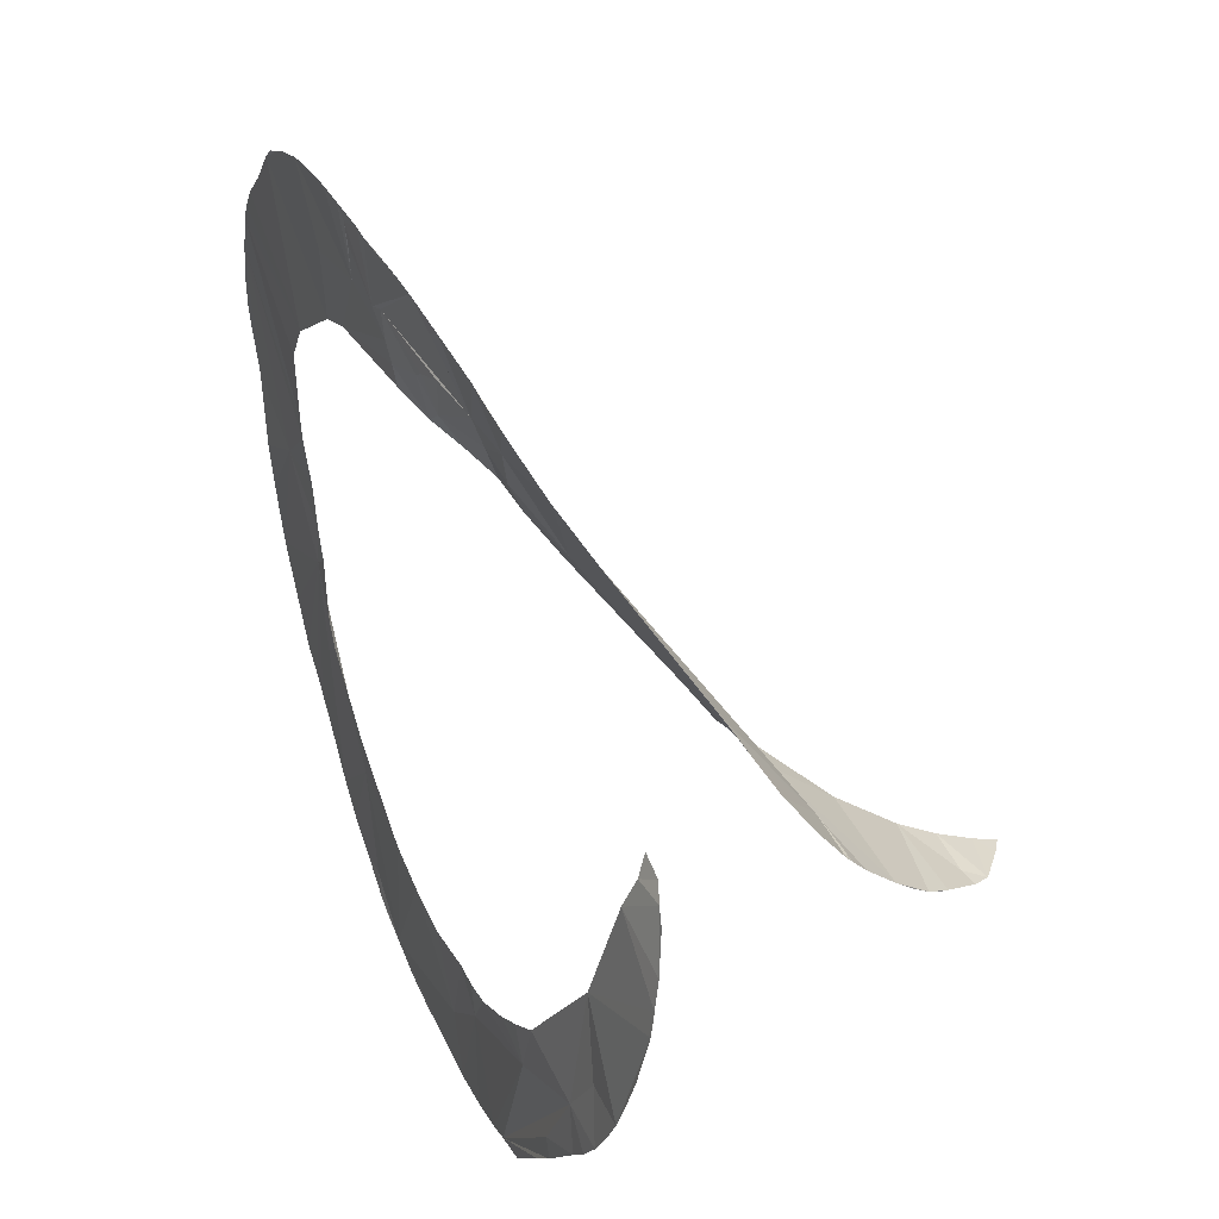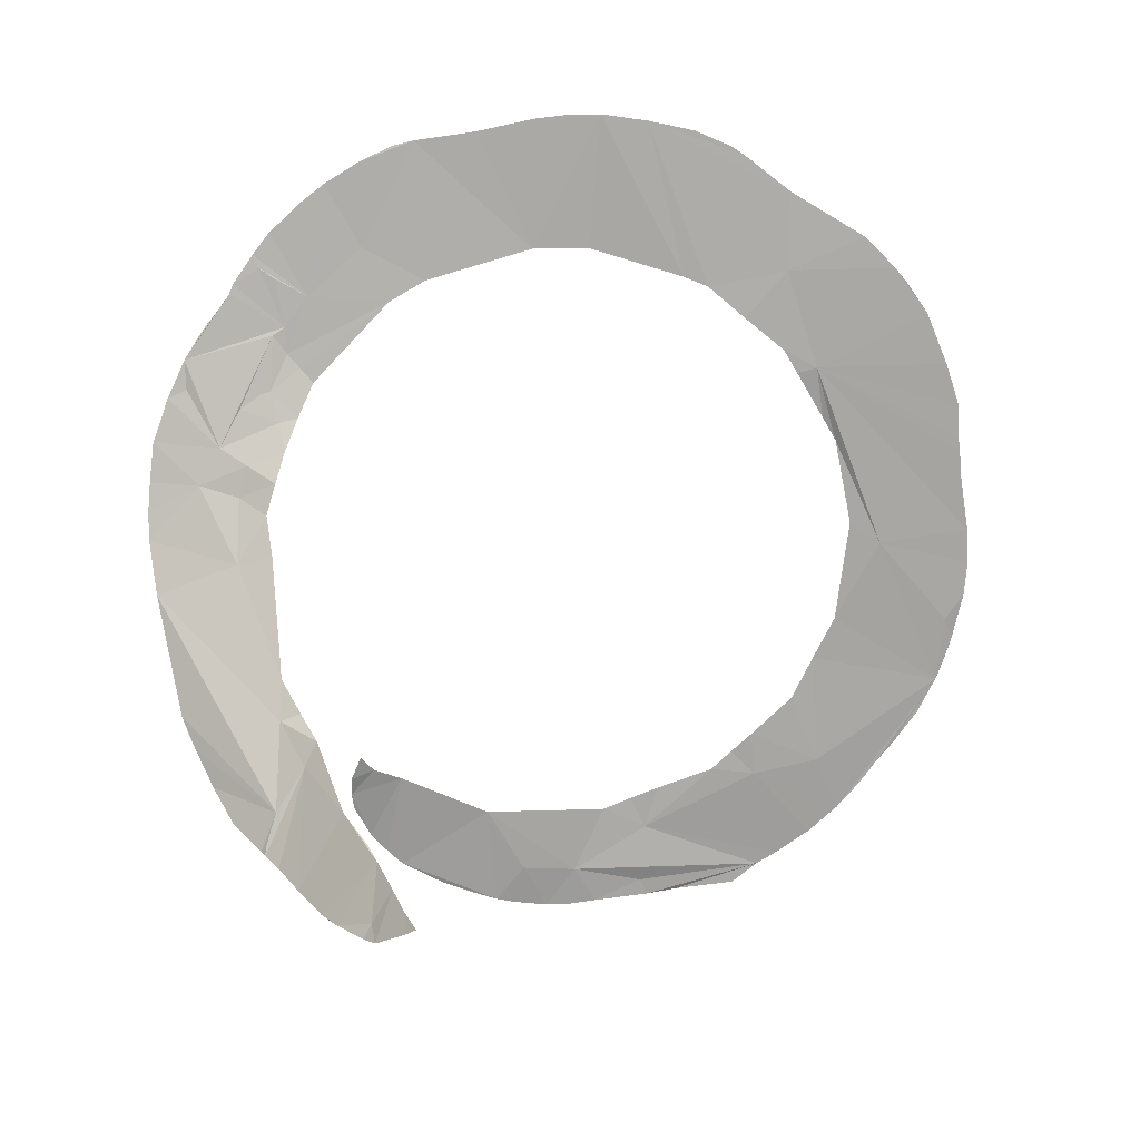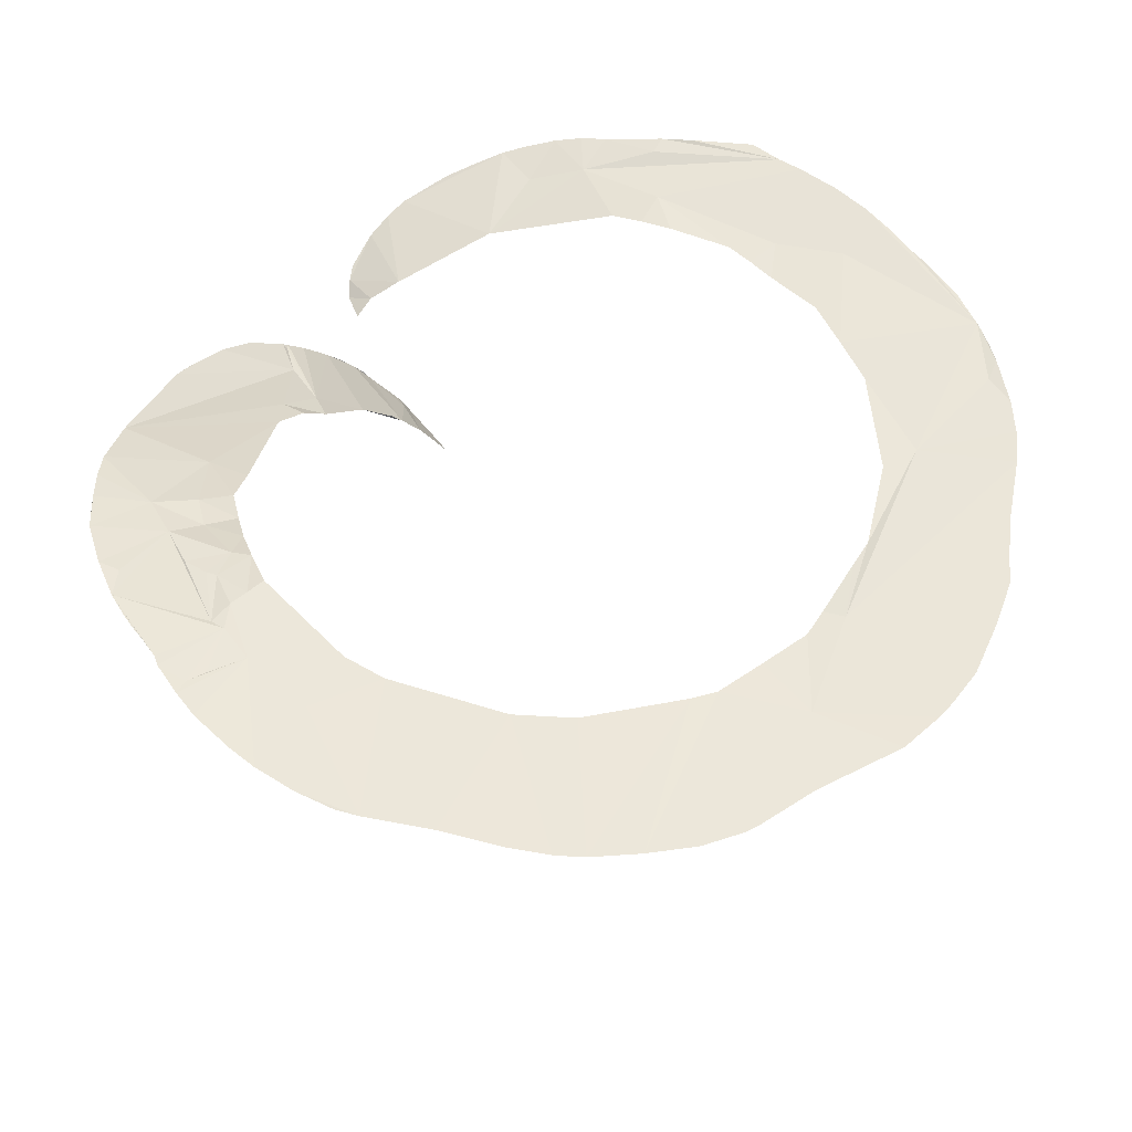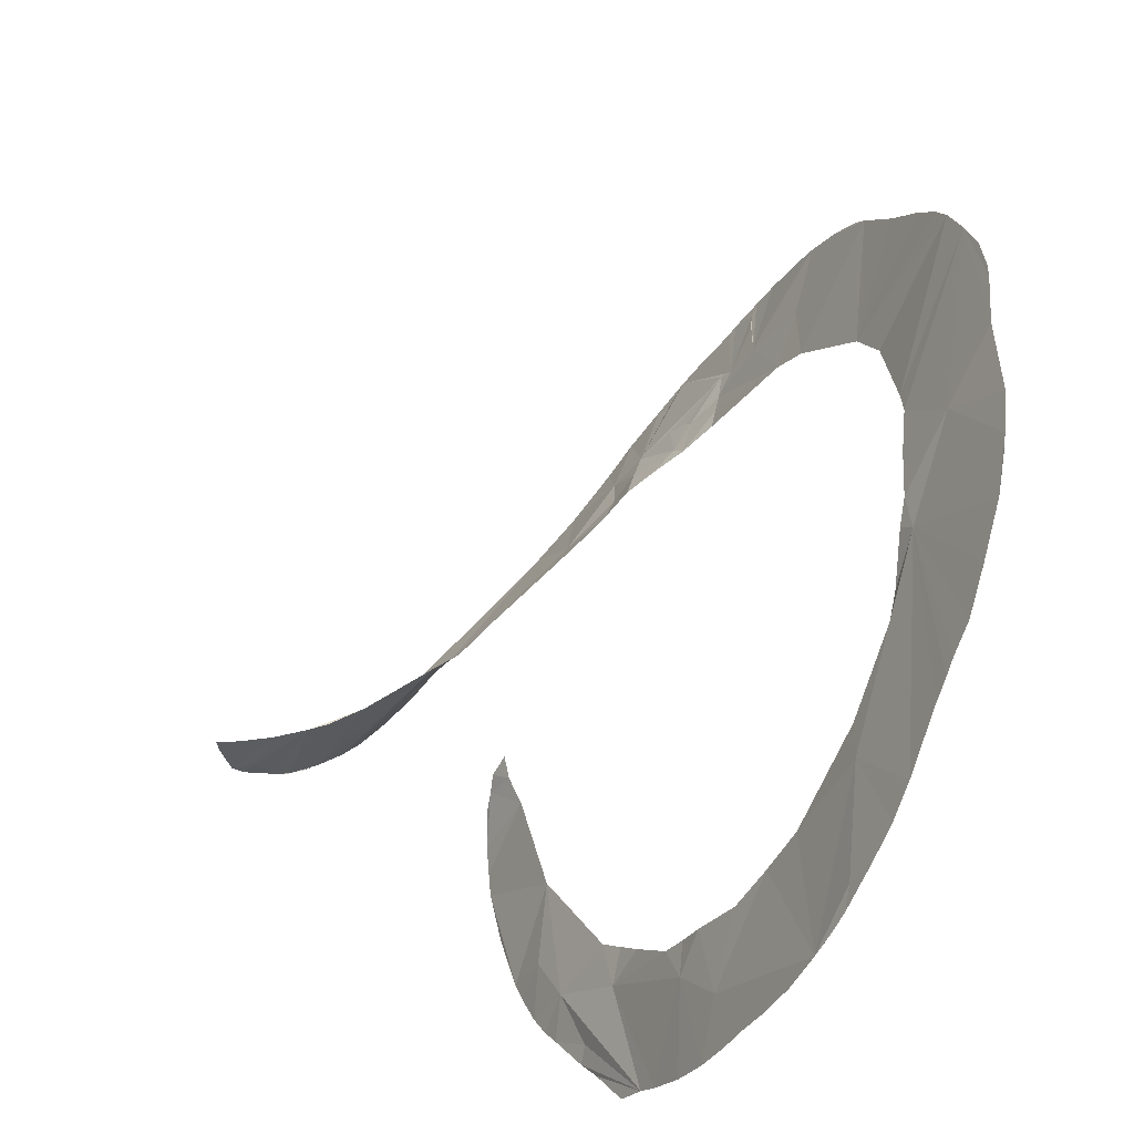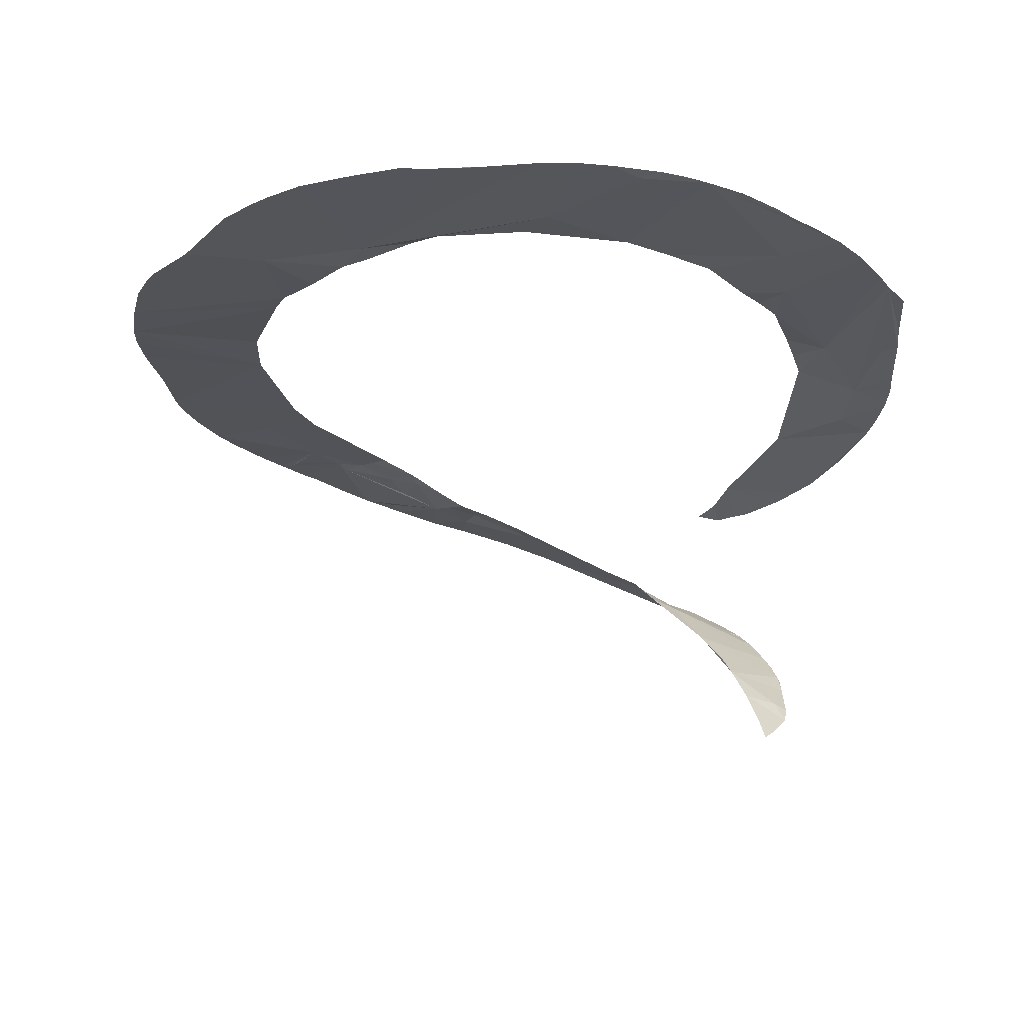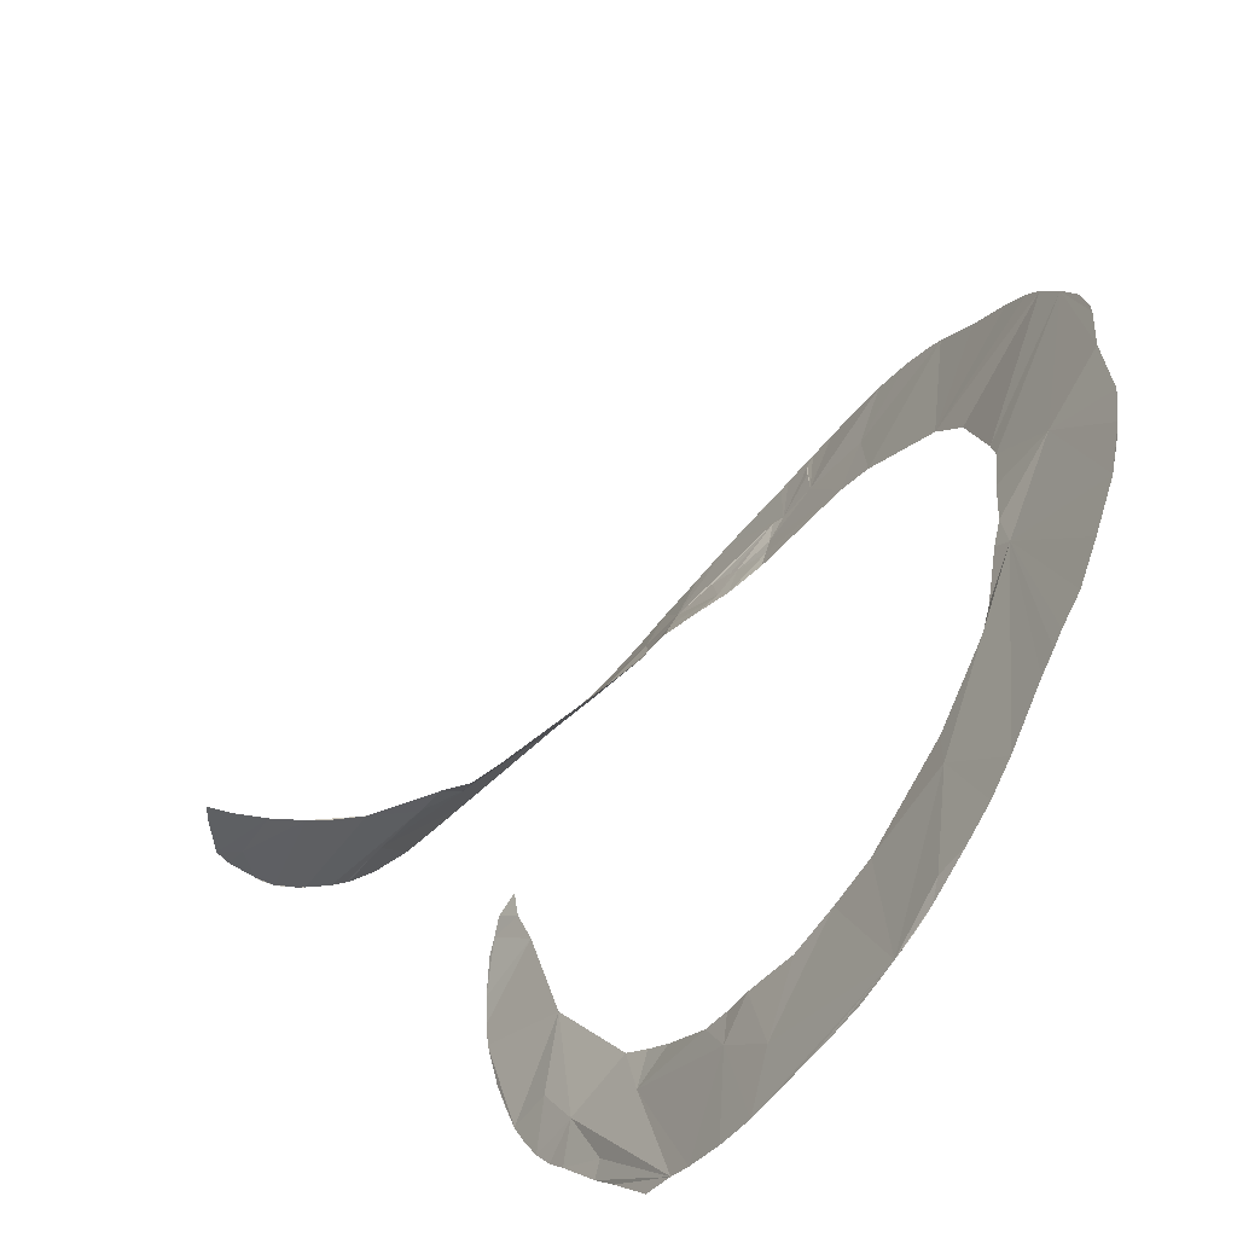
<metadata>
{"format":"obj","ext":"obj","renderer":"f3d","projection":"perspective","resolution":1024,"background":"white","views":[{"elev":40.0,"azim":68.8,"up":"+Y"},{"elev":-73.3,"azim":-125.8,"up":"+Z"},{"elev":56.3,"azim":-123.9,"up":"+Z"},{"elev":-42.7,"azim":-117.5,"up":"+Y"},{"elev":-23.8,"azim":-38.0,"up":"+Z"},{"elev":-57.9,"azim":-123.0,"up":"+Y"}]}
</metadata>
<code>
o my_crack_surf__142
v 64.03 114.5 241.7
v 66.08 128.7 247.4
v 88.61 112.9 235.3
v 7.233 130.5 264
v 5.474 138.9 265
v 23.54 127.2 258.6
v 20.96 143.9 261.8
v 0.6558 157.2 266.3
v 3.744 147.2 266.3
v -5.39 154.8 267.4
v 32.81 182.9 265.9
v -7.394 184.3 270.3
v -19.82 179 270.9
v -2.654 183.2 269.6
v -35.33 184.1 272.8
v -22.54 154.4 268.8
v -22.96 184.6 271.9
v 164 0.6361 136.2
v 166 4.291 141.1
v 162.2 -1.838 131.9
v 124.7 60.53 197.2
v 118.5 43.9 184.7
v 116.2 55.29 196.3
v 130.4 41.88 182.1
v 168.4 35.59 173.4
v 153.4 40.74 177.4
v 170.8 33.87 172.4
v 129.8 0.01507 135
v 147.7 -10.94 119.2
v -45.76 -180.6 261.6
v -71.16 -166 261.2
v -65.76 -174.3 262.1
v 39.31 -139.5 257.2
v 48.2 -178.4 260.1
v 65.6 -172.6 259.9
v 89.64 -164.5 259
v 107.6 -144.6 257.7
v 75.65 -168.4 259.6
v 153.5 -85.38 248
v 157.1 -76.5 246.4
v 136.9 -77.76 246.7
v 129.1 20.2 159.1
v 130.3 -9.362 120.1
v 129.3 5.464 143
v 168.7 15.97 155.1
v 154 95.22 212.5
v 160.6 82.32 205
v 122 134 237.5
v 111.4 69.83 205.9
v 75.59 102.5 232.7
v 167.2 67.27 196.3
v 150.2 -15.26 110
v 135.3 -20.56 98.94
v 130.3 -16.75 106
v 129.1 -22.28 95.09
v 72.98 146.1 251.3
v 52.4 133.7 249.9
v 50.6 119.3 245.2
v 37.91 123.7 251.6
v 29.69 132.9 257.7
v 54.21 148 254.7
v 35.28 150.5 259.2
v 51.1 179.3 263.3
v 70.68 173.6 259.5
v -41.82 123.7 267.8
v 24.69 146.6 261.2
v 42.98 174.6 263.5
v -54.25 147.2 270.8
v -20.33 170.8 270
v -58.99 116.1 268.5
v -105.8 155.3 273.6
v -84.05 169.6 273.6
v -54.94 180.1 273.2
v -67.26 176.5 273.3
v 14.2 183.7 268
v 21.48 183.6 267.2
v -98.6 161.5 274
v -125.3 135.3 272.5
v -98.24 85.82 268.7
v -144.7 118.1 271.5
v -163.4 95.84 269.9
v -113.2 65.72 268.1
v -127.9 24.64 264.1
v -130.8 13.8 263.2
v -173.3 77.47 268.9
v -157.1 -10.37 262.4
v -129.2 -8.057 261.3
v -186.2 35.4 266.6
v -185.7 41.98 267
v -185.3 9.406 264.7
v -128 -30.29 260.6
v -123.1 -41.41 260.8
v -130.1 -47.21 261.2
v -113.3 -63.43 262.9
v -188.8 -29.31 263.4
v -178.1 -72.14 262.5
v -185.7 -48.17 262.9
v -183.7 -55.92 262.7
v -165.2 -92.99 262.3
v -82.46 -119.5 260.6
v -108.4 -74.43 262.7
v -153.5 -109.2 262.3
v -129.8 -128.9 262.1
v -137.3 -122.6 262.1
v -142.5 -117.7 262.1
v -110.4 -148.2 262.2
v -42.04 -124.6 260.5
v -82.02 -102.8 261.3
v -98.56 -157.9 262.1
v -21.09 -128 260
v 0 -131.5 258.8
v 17.39 -159.3 258.7
v 2.188 -183.1 260.9
v -9.172 -183.7 261.2
v 24.63 -126.7 257.3
v 36.85 -124.4 257.5
v 49.04 -122 256.8
v 30.98 -181.9 260.4
v 90.03 -113.7 256
v 71.32 -107.3 256.9
v 113 -127.7 255.7
v 125.1 -98.5 251
v 117 -134.8 256.2
v 82.51 -99.77 255.8
v 93.65 -92.31 253.8
v 122.7 -47.15 243.3
v 133.1 -115.8 253
v 140.6 -107.6 251.9
v 160.4 -63.25 243.9
v 163 -50.34 241.6
v 164.3 -28.86 237.2
v 162.5 -19.25 235.3
v 128.8 -3.791 233.6
v 131.1 9.336 228.8
v 146.2 11.07 227.4
v 159.3 -8.209 232.6
v 139.5 15.65 225.1
v 154.5 -11.85 117.1
v 6.958 183.2 268.5
v -85.33 -165.8 261.8
v 172.1 51.5 185.2
v 168.2 12.93 151.6
v 167.3 9.311 147.6
v 171.1 36.17 174.5
v -181.8 58.63 267.9
v -133.7 -125.8 262.2
v 163.5 -24.19 236.3
v 147.1 -98.13 250.2
v 106.2 150.5 247.8
v 169.9 26.74 166.4
v 128.4 18.03 225.2
v 157.4 89.04 208.8
v 96.84 157.7 251.6
v 85.81 164.8 255.4
v -57.86 -177.1 262.1
v -156.2 105.6 270.5
v 151.6 6.188 228.7
v -50.2 -179.5 261.7
v 15.14 -183.1 260.5
v 76.16 170.4 258.2
v -28.31 -183.6 261.5
f 1 3 2
f 4 6 5
f 7 8 9
f 10 9 8
f 8 11 10
f 12 13 10
f 12 10 14
f 15 16 17
f 18 19 20
f 21 23 22
f 22 24 21
f 25 26 24
f 25 24 27
f 28 29 20
f 30 31 32
f 28 20 19
f 21 24 26
f 33 34 35
f 36 37 38
f 39 40 41
f 22 42 24
f 43 29 28
f 42 44 28
f 19 42 28
f 42 19 45
f 24 42 45
f 26 47 46
f 26 48 21
f 49 21 48
f 46 48 26
f 49 3 50
f 49 48 3
f 51 47 26
f 52 29 43
f 52 54 53
f 52 43 54
f 55 53 54
f 56 2 3
f 57 59 58
f 58 1 2
f 58 2 57
f 57 2 56
f 57 60 59
f 56 61 57
f 57 61 60
f 62 60 61
f 7 5 6
f 6 59 60
f 63 61 64
f 5 7 9
f 65 5 9
f 5 65 4
f 8 61 11
f 66 62 8
f 8 62 61
f 66 8 7
f 11 61 67
f 63 67 61
f 65 9 16
f 16 9 10
f 16 68 65
f 10 69 16
f 10 13 69
f 68 70 65
f 68 71 70
f 71 68 72
f 73 16 15
f 10 11 14
f 13 17 16
f 13 16 69
f 16 74 68
f 75 11 76
f 71 72 77
f 78 80 79
f 81 82 79
f 81 83 82
f 84 83 85
f 86 87 84
f 86 84 85
f 88 85 89
f 85 90 86
f 91 87 86
f 92 93 94
f 92 91 93
f 90 95 86
f 93 86 96
f 86 95 97
f 98 96 97
f 96 86 97
f 93 96 99
f 100 101 93
f 94 93 101
f 93 99 102
f 90 85 88
f 103 93 104
f 102 105 93
f 103 106 93
f 100 93 106
f 107 108 100
f 101 100 108
f 105 104 93
f 100 106 109
f 100 109 31
f 100 31 30
f 110 107 30
f 110 112 111
f 110 30 112
f 113 30 114
f 115 111 112
f 33 115 112
f 33 116 115
f 116 33 117
f 118 33 112
f 118 34 33
f 117 119 120
f 121 122 38
f 123 38 37
f 121 38 123
f 122 119 38
f 124 120 119
f 124 119 125
f 122 126 125
f 122 125 119
f 122 121 127
f 123 127 121
f 122 41 126
f 40 126 41
f 127 128 122
f 129 130 40
f 130 131 40
f 126 132 133
f 133 135 134
f 132 136 133
f 132 126 131
f 134 135 137
f 138 20 29
f 139 14 11
f 140 31 109
f 51 26 141
f 142 45 143
f 138 29 52
f 25 27 144
f 11 67 63
f 17 13 12
f 89 85 145
f 103 104 146
f 132 131 147
f 128 148 122
f 122 148 41
f 39 41 148
f 78 79 71
f 49 23 21
f 25 144 26
f 141 26 144
f 71 79 70
f 31 140 32
f 30 118 112
f 113 118 30
f 3 48 149
f 150 27 24
f 150 24 45
f 136 135 133
f 151 134 137
f 35 38 119
f 119 117 33
f 119 33 35
f 50 3 1
f 46 47 152
f 100 30 107
f 83 81 85
f 56 149 153
f 3 149 56
f 126 40 131
f 154 64 56
f 64 61 56
f 30 32 155
f 74 72 68
f 79 156 81
f 156 79 80
f 157 135 136
f 139 11 75
f 158 30 155
f 159 118 113
f 160 64 154
f 93 91 86
f 30 161 114
f 56 153 154
f 73 74 16
f 60 62 66
f 7 60 66
f 7 6 60
f 143 45 19

</code>
